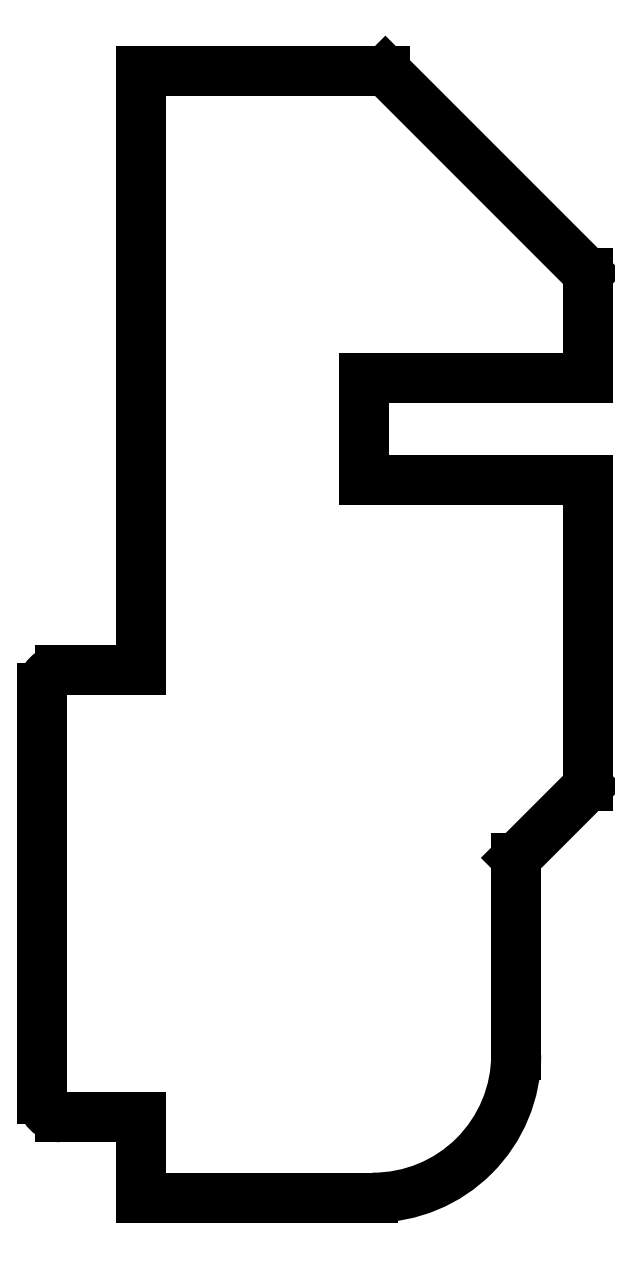
<metadata>
{"format":"dxf","ext":"dxf","renderer":"ezdxf+matplotlib","layout":"modelspace","background":"white","min_lineweight":24,"dpi":150}
</metadata>
<code>
0
SECTION
2
ENTITIES
0
ARC
8
Shape2DView
10
18.5
20
8
30
0
40
8
50
-90
51
3.817e-14
0
LINE
8
Shape2DView
10
5.5
20
-7.105e-15
30
0
11
18.5
21
-1.426e-14
31
0
0
LINE
8
Shape2DView
10
5.5
20
4.5
30
0
11
5.5
21
-3.553e-15
31
0
0
LINE
8
Shape2DView
10
1
20
4.5
30
0
11
5.5
21
4.5
31
0
0
ARC
8
Shape2DView
10
1
20
5.5
30
0
40
1
50
180
51
-90
0
LINE
8
Shape2DView
10
1.776e-15
20
28.5
30
0
11
-7.536e-16
21
5.5
31
0
0
ARC
8
Shape2DView
10
1
20
28.5
30
0
40
1
50
90
51
180
0
LINE
8
Shape2DView
10
5.5
20
29.5
30
0
11
1
21
29.5
31
0
0
LINE
8
Shape2DView
10
5.5
20
63
30
0
11
5.5
21
29.5
31
0
0
LINE
8
Shape2DView
10
19.19
20
63
30
0
11
5.5
21
63
31
0
0
LINE
8
Shape2DView
10
30.5
20
51.69
30
0
11
19.19
21
63
31
0
0
LINE
8
Shape2DView
10
30.5
20
45.85
30
0
11
30.5
21
51.69
31
0
0
LINE
8
Shape2DView
10
18
20
45.85
30
0
11
30.5
21
45.85
31
0
0
LINE
8
Shape2DView
10
18
20
40.15
30
0
11
18
21
45.85
31
0
0
LINE
8
Shape2DView
10
30.5
20
40.15
30
0
11
18
21
40.15
31
0
0
LINE
8
Shape2DView
10
30.5
20
23
30
0
11
30.5
21
40.15
31
0
0
LINE
8
Shape2DView
10
30.5
20
23
30
0
11
26.5
21
19
31
0
0
LINE
8
Shape2DView
10
26.5
20
8
30
0
11
26.5
21
19
31
0
0
ENDSEC
0
EOF

</code>
